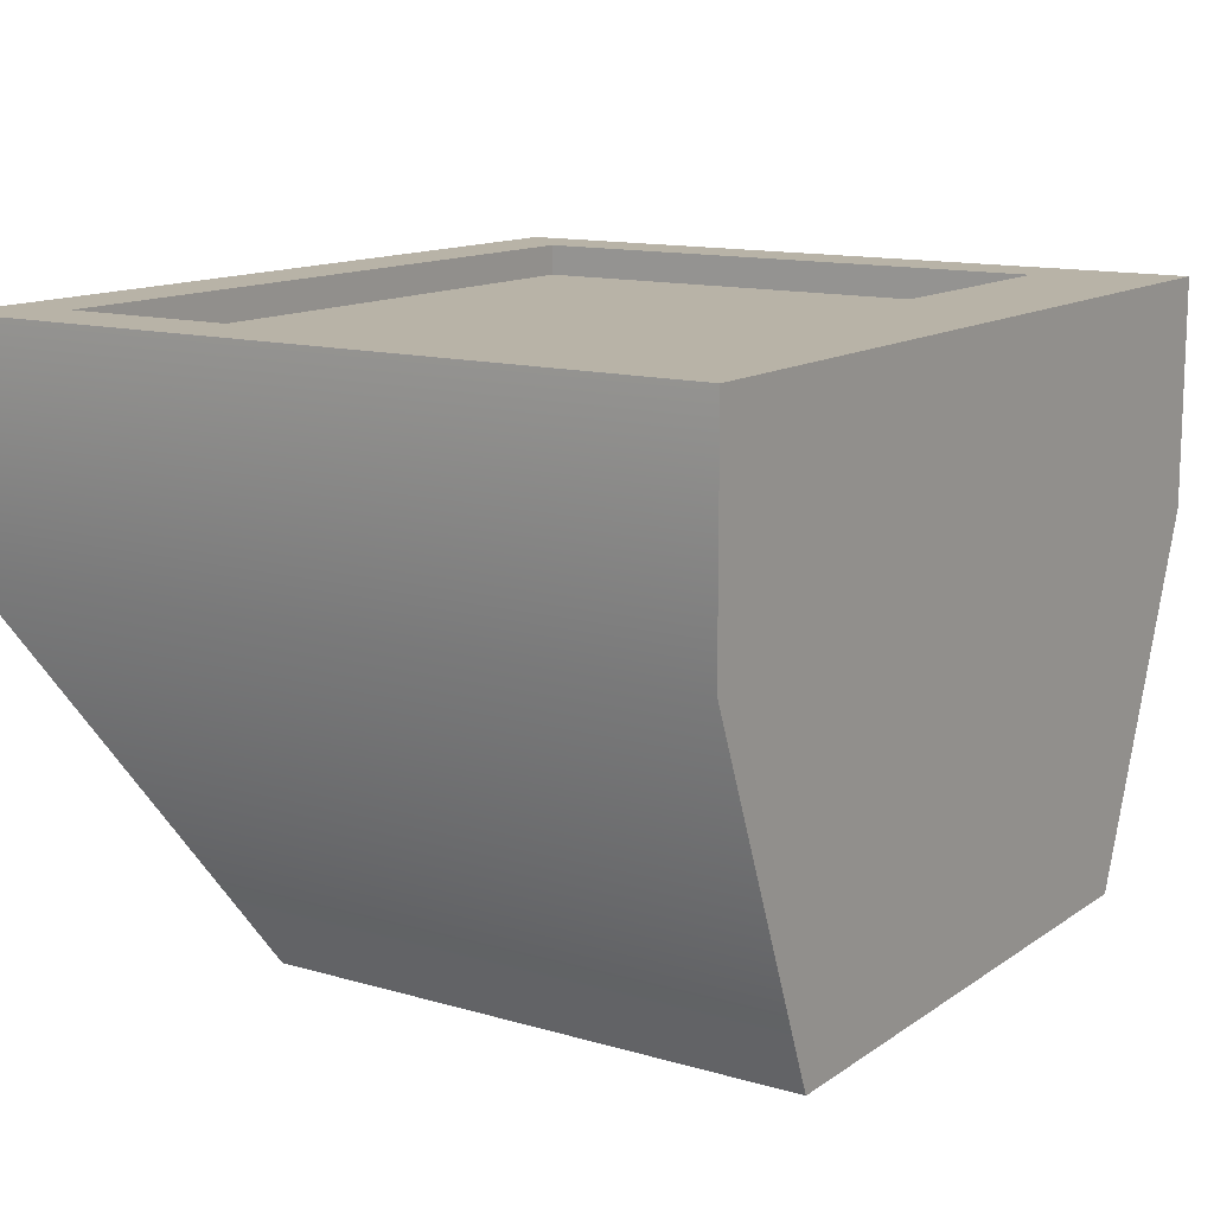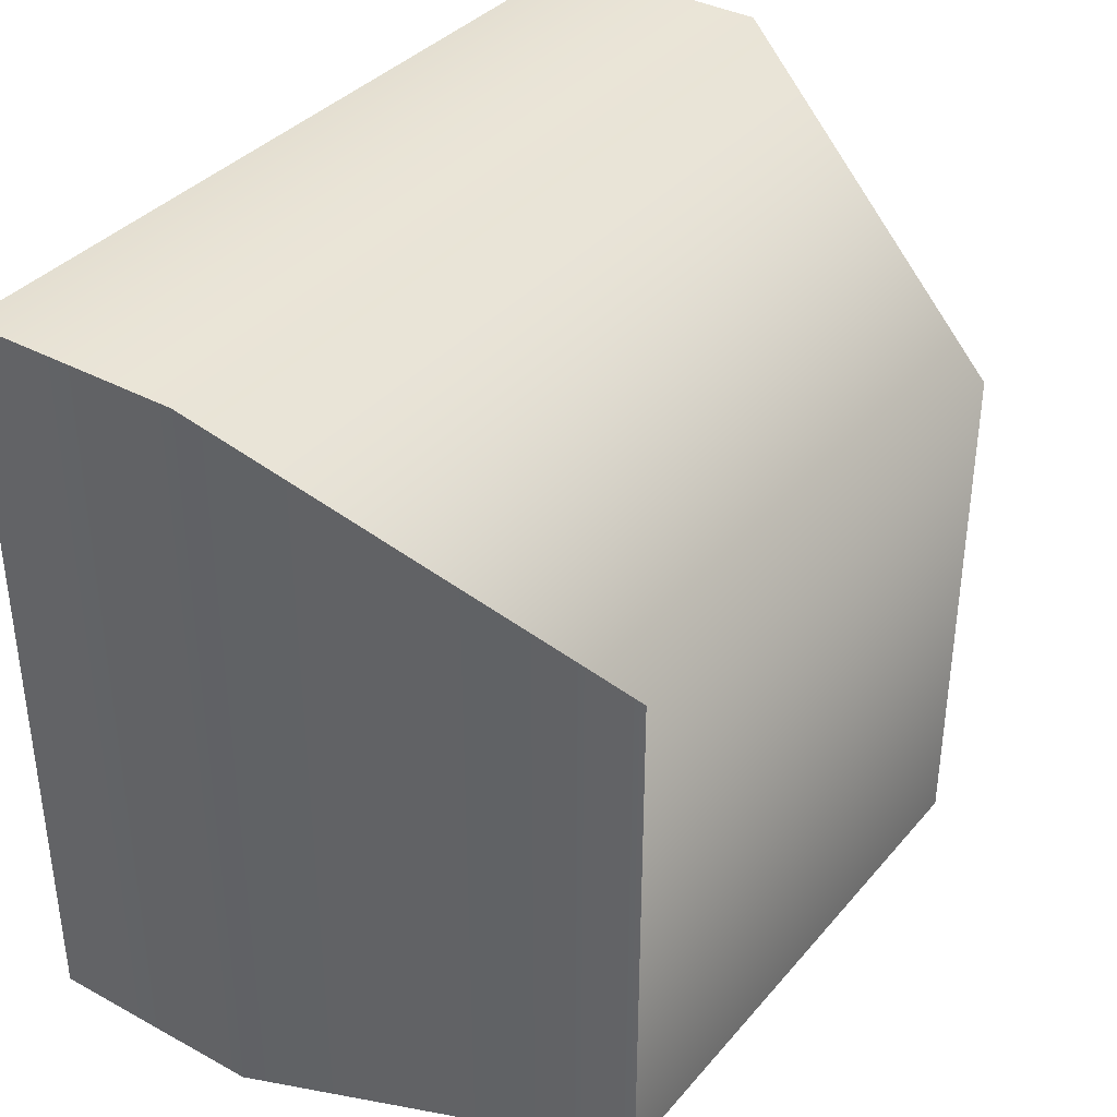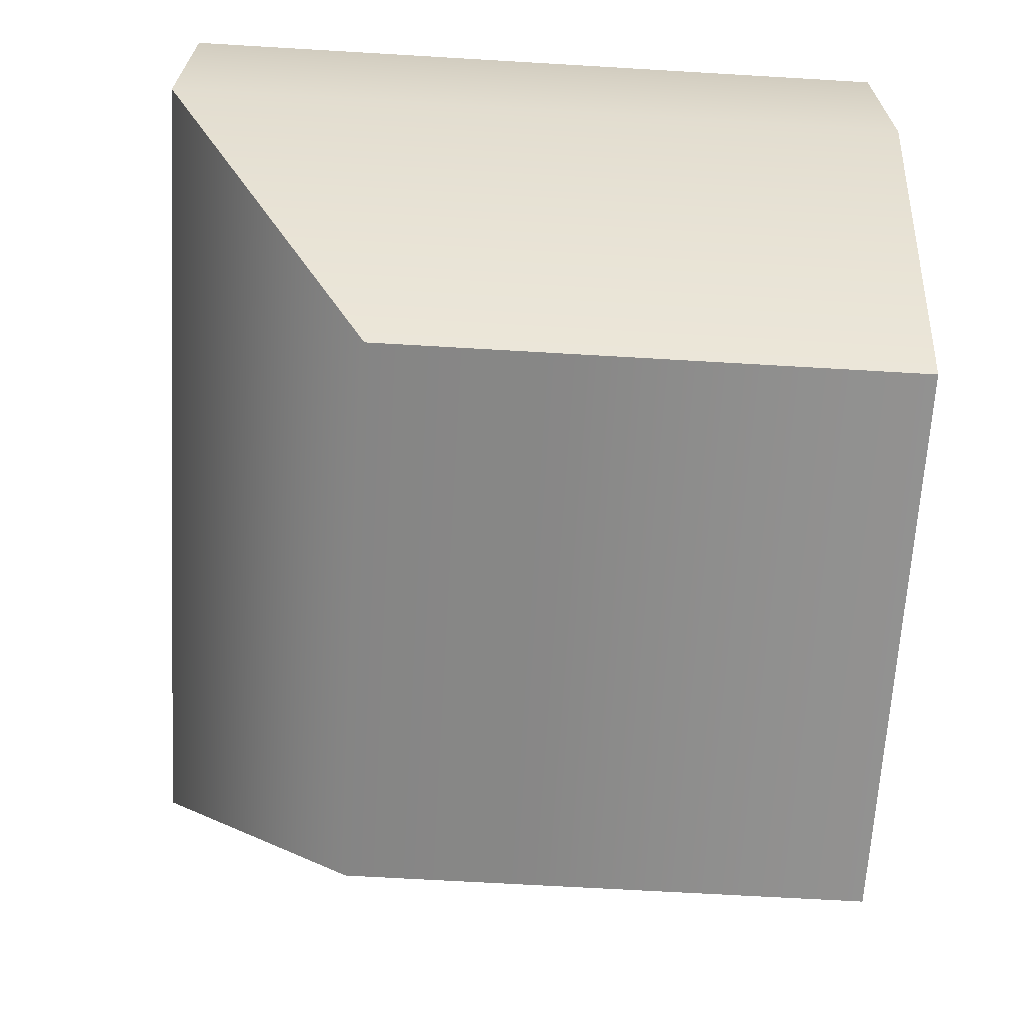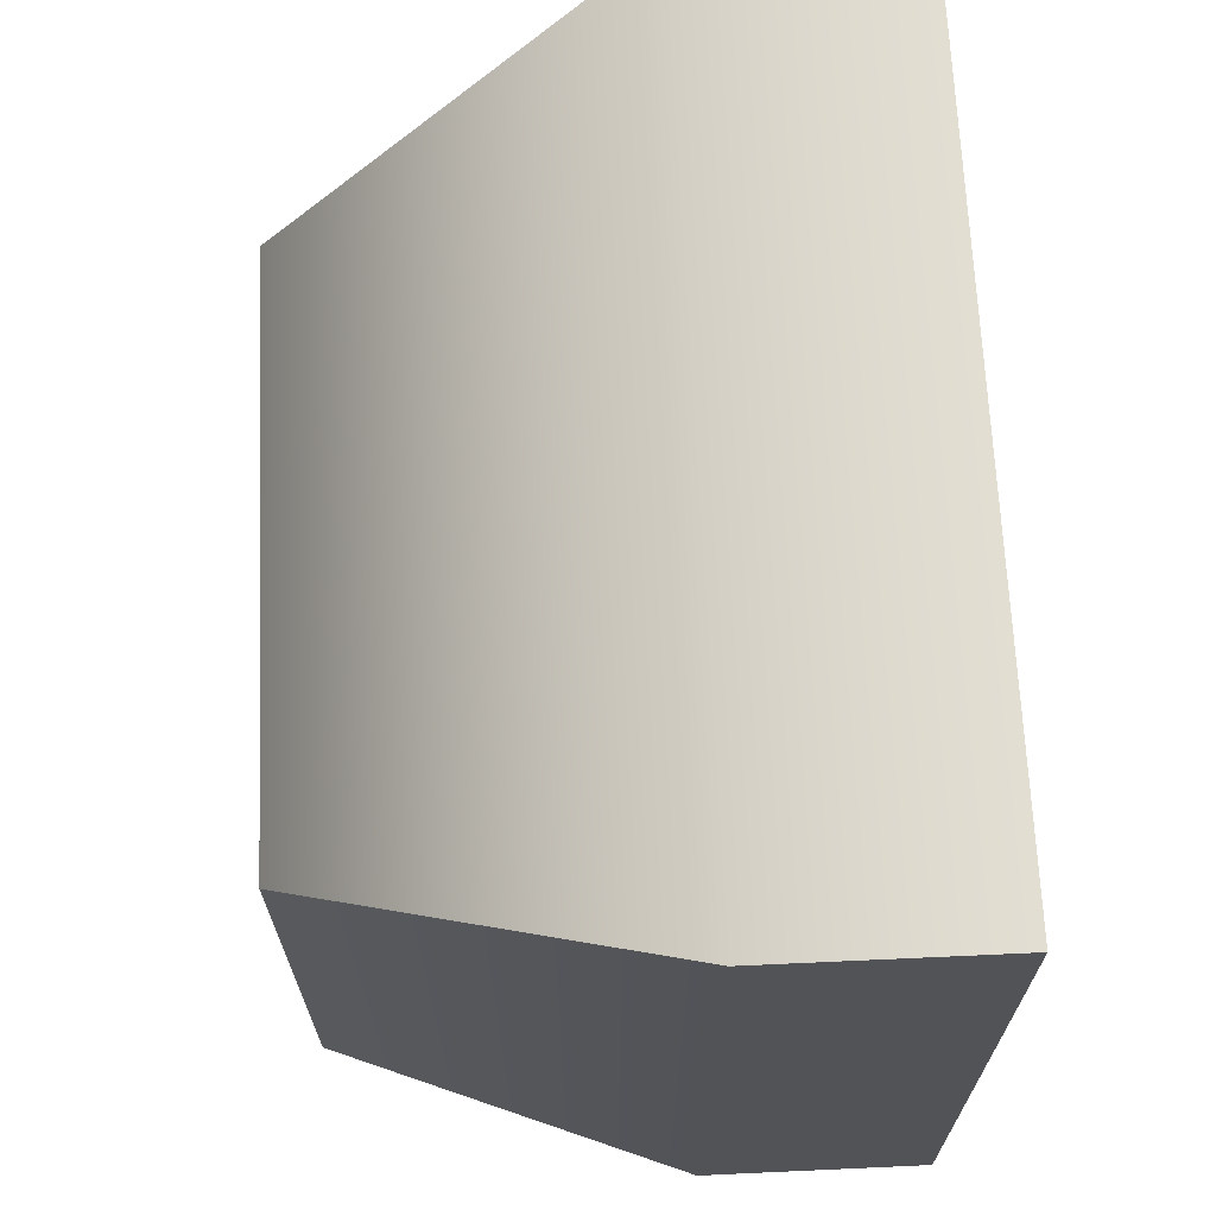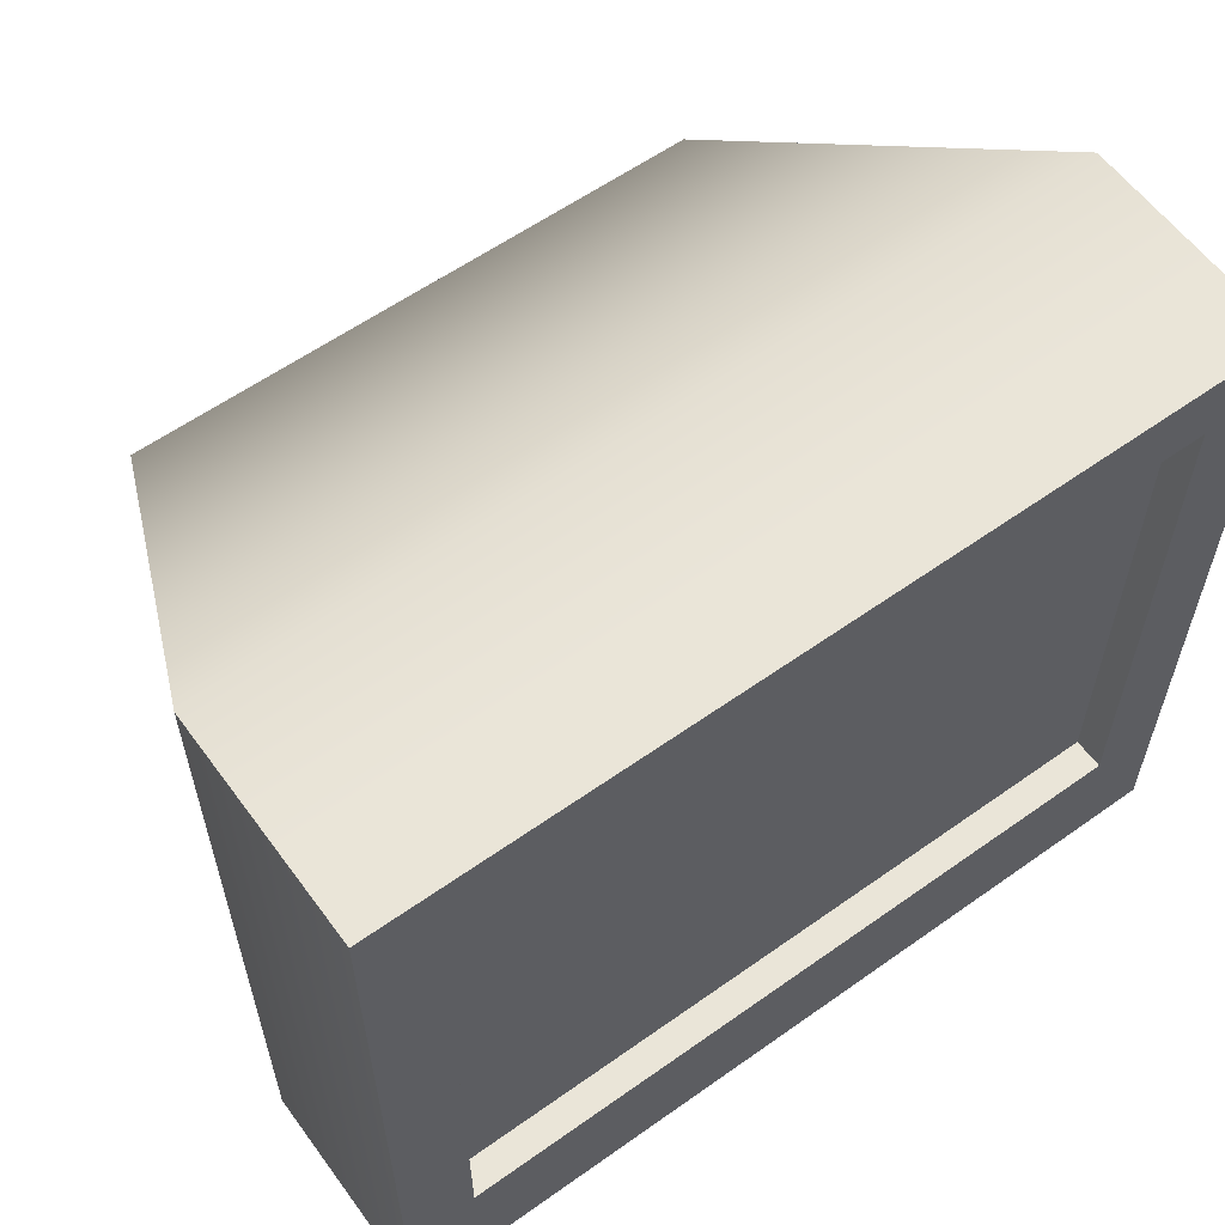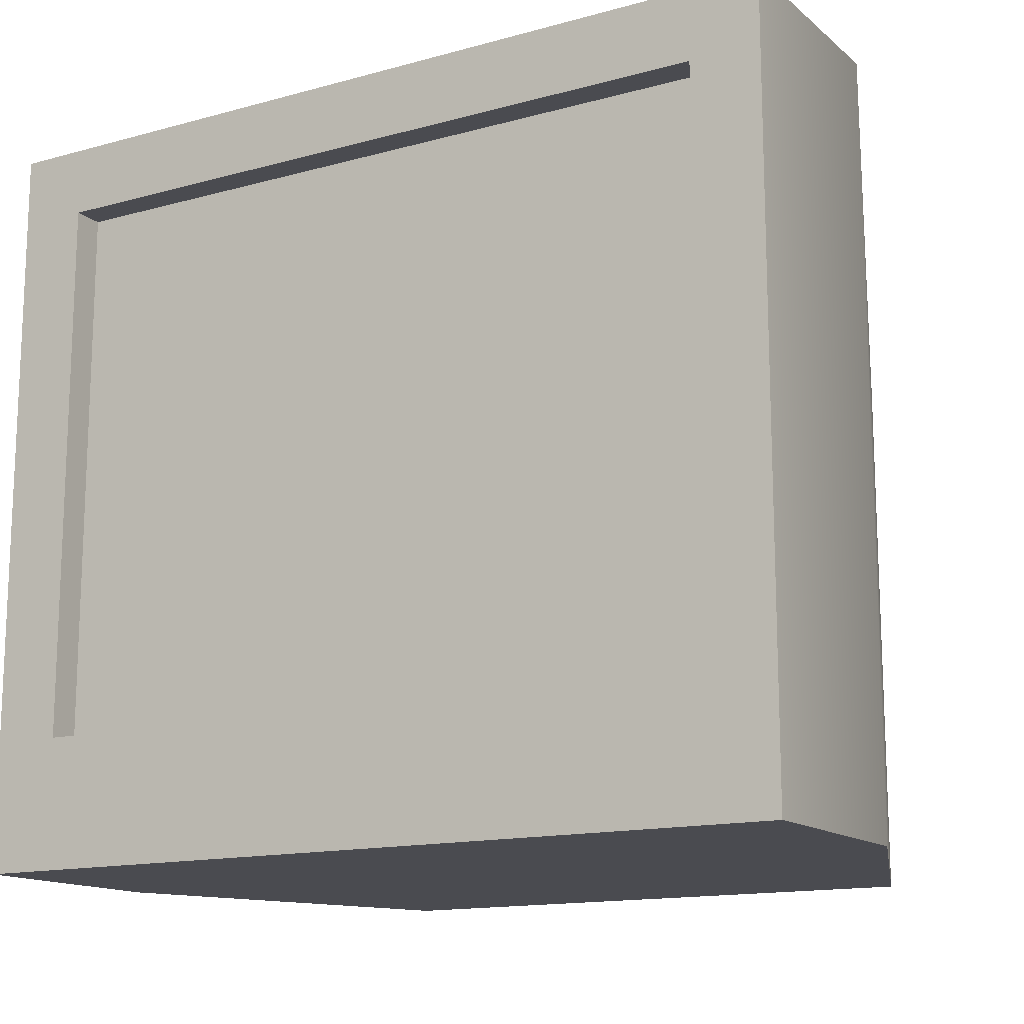
<metadata>
{"format":"obj","ext":"obj","renderer":"f3d","projection":"perspective","resolution":1024,"background":"white","views":[{"elev":12.9,"azim":-56.4,"up":"+Z"},{"elev":36.7,"azim":125.0,"up":"+Y"},{"elev":-66.2,"azim":-93.4,"up":"+Z"},{"elev":67.7,"azim":-92.6,"up":"+Y"},{"elev":59.4,"azim":-36.1,"up":"+Y"},{"elev":-14.4,"azim":30.9,"up":"+Y"}]}
</metadata>
<code>
g Prop_Tv_02
v -0.5833 5.96e-08 0.08819
v -0.5833 1.03 0.08819
v -0.5833 1.03 0.392
v -0.5833 5.96e-08 0.392
v -0.5833 1.03 0.08819
v 0.5833 1.03 0.08819
v 0.5833 1.03 0.392
v -0.5833 1.03 0.392
v 0.5833 1.03 0.08819
v 0.5833 5.96e-08 0.08819
v 0.5833 5.96e-08 0.392
v 0.5833 1.03 0.392
v 0.5833 5.96e-08 0.08819
v -0.5833 5.96e-08 0.392
v 0.5833 5.96e-08 0.392
v -0.5833 5.96e-08 0.08819
v -0.3936 0 -0.392
v 0.3936 0 -0.392
v -0.4879 0.1783 0.3494
v -0.4879 0.9346 0.3494
v 0.4879 0.9346 0.3494
v 0.4879 0.1783 0.3494
v 0.3936 0 -0.392
v 0.3936 0.7238 -0.392
v -0.3936 0.7238 -0.392
v -0.3936 0 -0.392
v -0.1112 0.05796 0.392
v -0.1112 0.1204 0.392
v 0.1112 0.1204 0.392
v 0.1112 0.05796 0.392
v -0.4879 0.1783 0.392
v -0.4879 0.1783 0.3494
v 0.4879 0.1783 0.3494
v 0.4879 0.1783 0.392
v 0.4879 0.1783 0.392
v 0.4879 0.1783 0.3494
v 0.4879 0.9346 0.3494
v 0.4879 0.9346 0.392
v 0.4879 0.9346 0.392
v 0.4879 0.9346 0.3494
v -0.4879 0.9346 0.3494
v -0.4879 0.9346 0.392
v -0.4879 0.9346 0.392
v -0.4879 0.9346 0.3494
v -0.4879 0.1783 0.3494
v -0.4879 0.1783 0.392
v -0.5833 5.96e-08 0.08819
v -0.3936 0 -0.392
v -0.3936 0.7238 -0.392
v -0.5833 1.03 0.08819
v -0.5833 1.03 0.08819
v -0.3936 0.7238 -0.392
v 0.3936 0.7238 -0.392
v 0.5833 1.03 0.08819
v 0.5833 1.03 0.08819
v 0.3936 0.7238 -0.392
v 0.3936 0 -0.392
v 0.5833 5.96e-08 0.08819
v -0.4877 0.08624 0.392
v -0.4311 0.08624 0.392
v -0.4311 0.03907 0.392
v -0.4877 0.03907 0.392
v 0.5833 5.96e-08 0.392
v 0.4879 0.1783 0.392
v 0.4879 0.9346 0.392
v 0.5833 1.03 0.392
v -0.4879 0.9346 0.392
v -0.5833 1.03 0.392
v -0.4879 0.1783 0.392
v -0.5833 5.96e-08 0.392
v 0.1112 0.1204 0.392
v 0.1112 0.05796 0.392
v -0.1112 0.1204 0.392
v -0.1112 0.05796 0.392
v -0.4311 0.08624 0.392
v -0.4311 0.03907 0.392
v -0.4877 0.08624 0.392
v -0.4877 0.03907 0.392
g Prop_Tv_02_0
f 3 2 1
f 4 3 1
f 7 6 5
f 8 7 5
f 11 10 9
f 12 11 9
f 15 14 13
f 14 16 13
f 16 17 13
f 17 18 13
f 21 20 19
f 22 21 19
f 25 24 23
f 26 25 23
f 29 28 27
f 30 29 27
f 33 32 31
f 34 33 31
f 37 36 35
f 38 37 35
f 41 40 39
f 42 41 39
f 45 44 43
f 46 45 43
f 49 48 47
f 50 49 47
f 53 52 51
f 54 53 51
f 57 56 55
f 58 57 55
f 61 60 59
f 62 61 59
f 65 64 63
f 66 65 63
f 67 65 66
f 68 67 66
f 69 67 68
f 70 69 68
f 64 71 63
f 71 72 63
f 63 72 70
f 73 71 64
f 69 73 64
f 72 74 70
f 73 75 74
f 75 76 74
f 74 76 70
f 77 75 73
f 69 77 73
f 76 78 70
f 78 77 69
f 70 78 69

</code>
